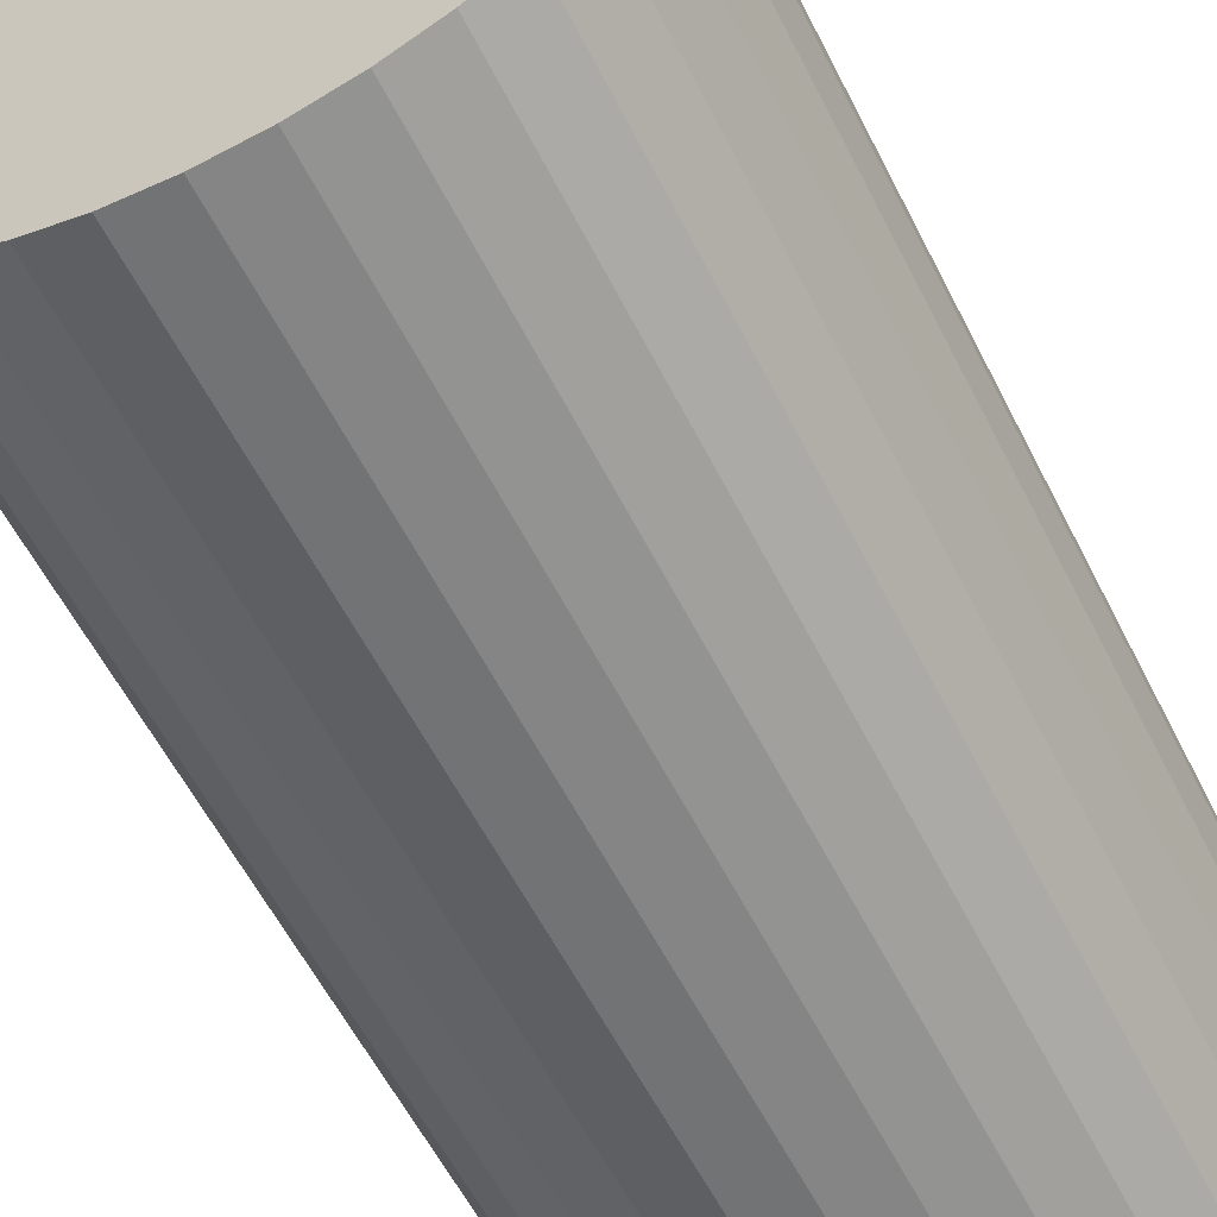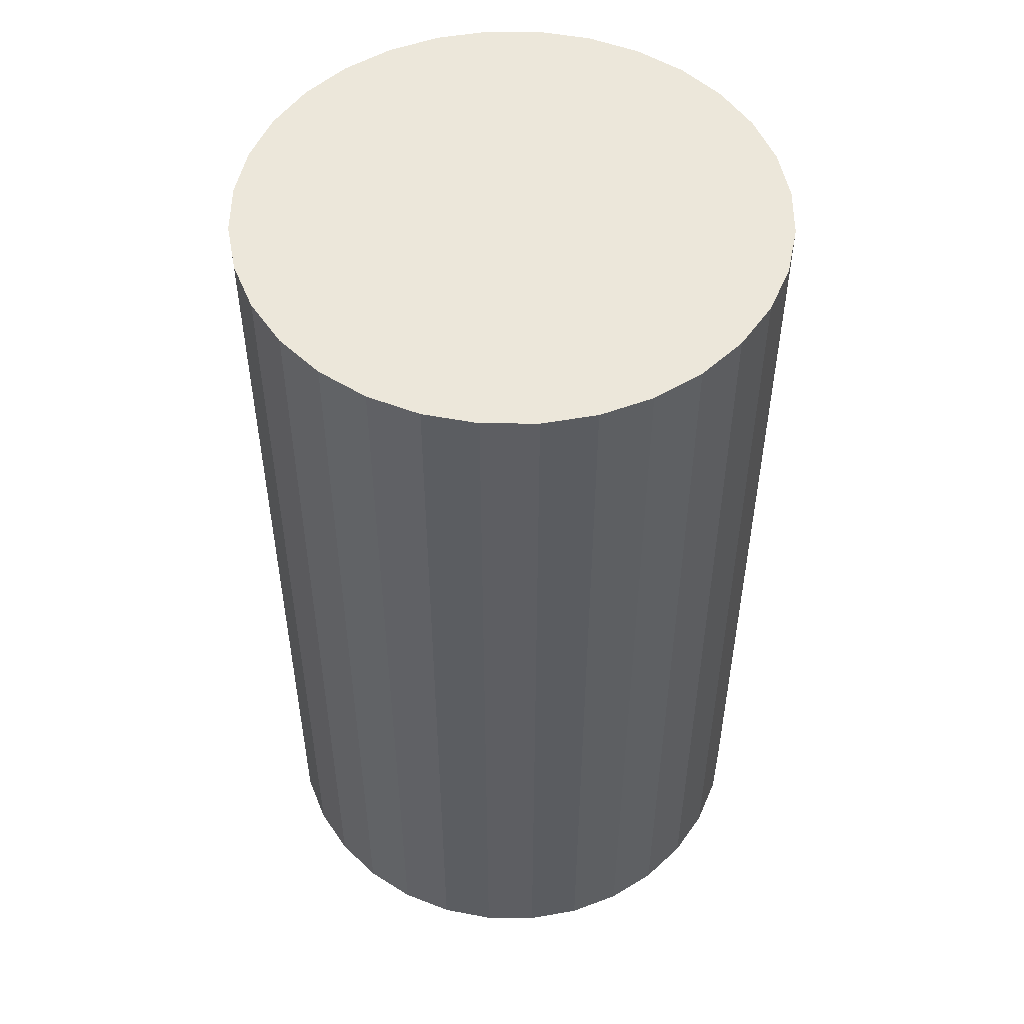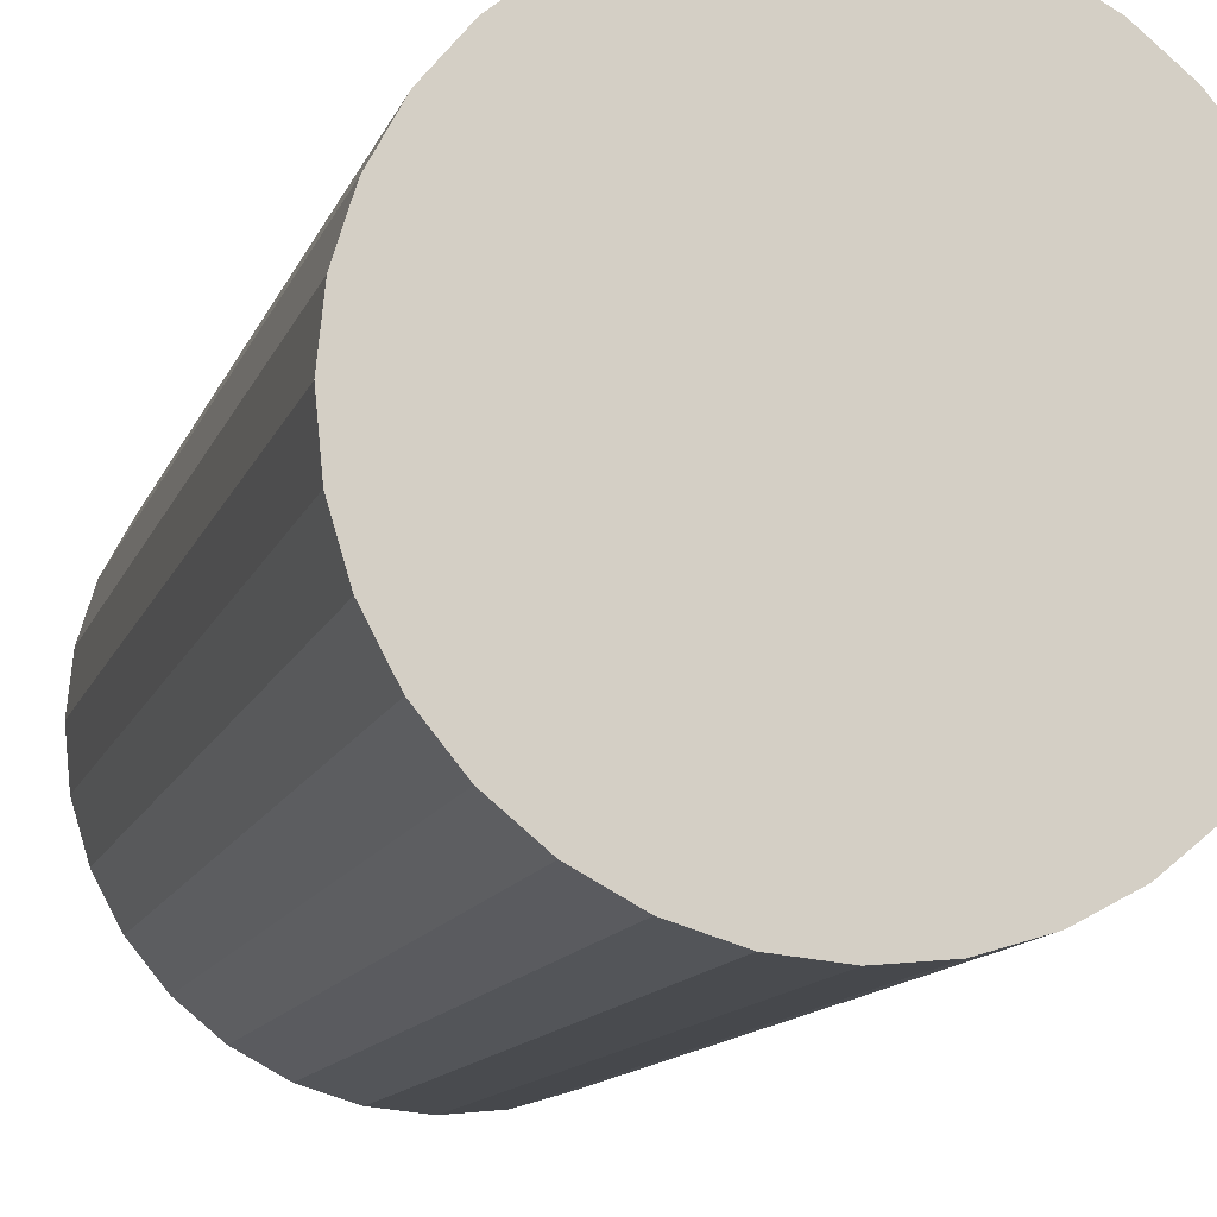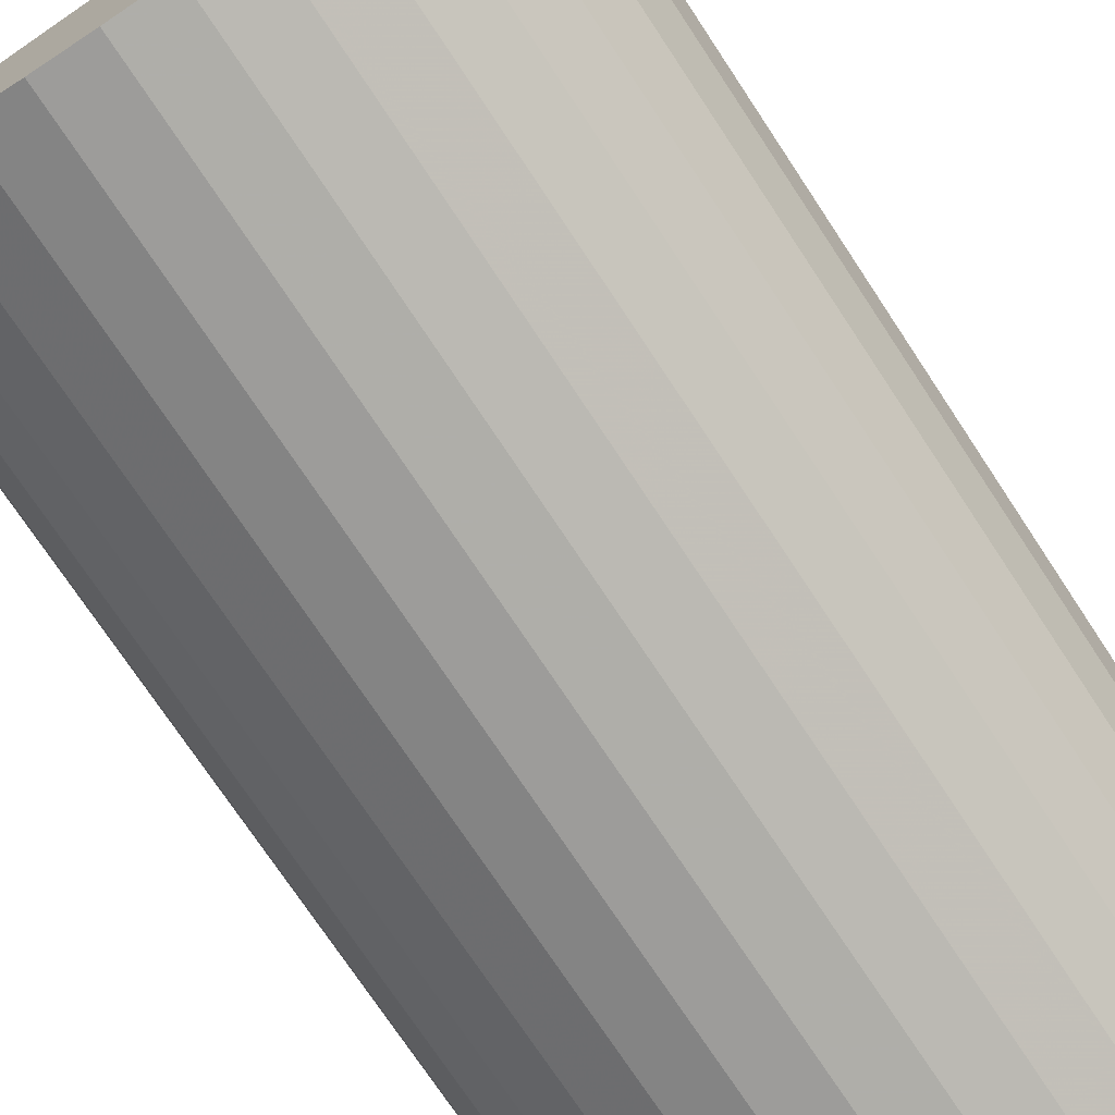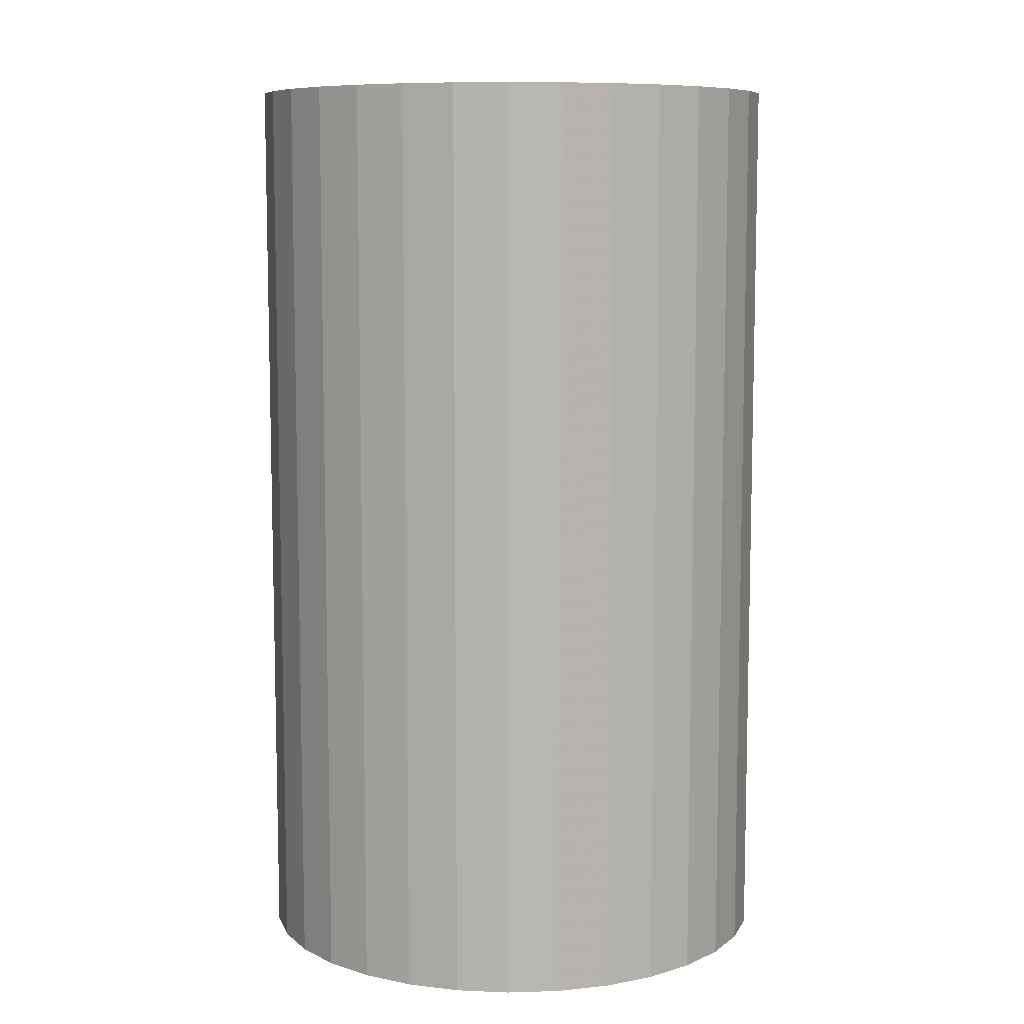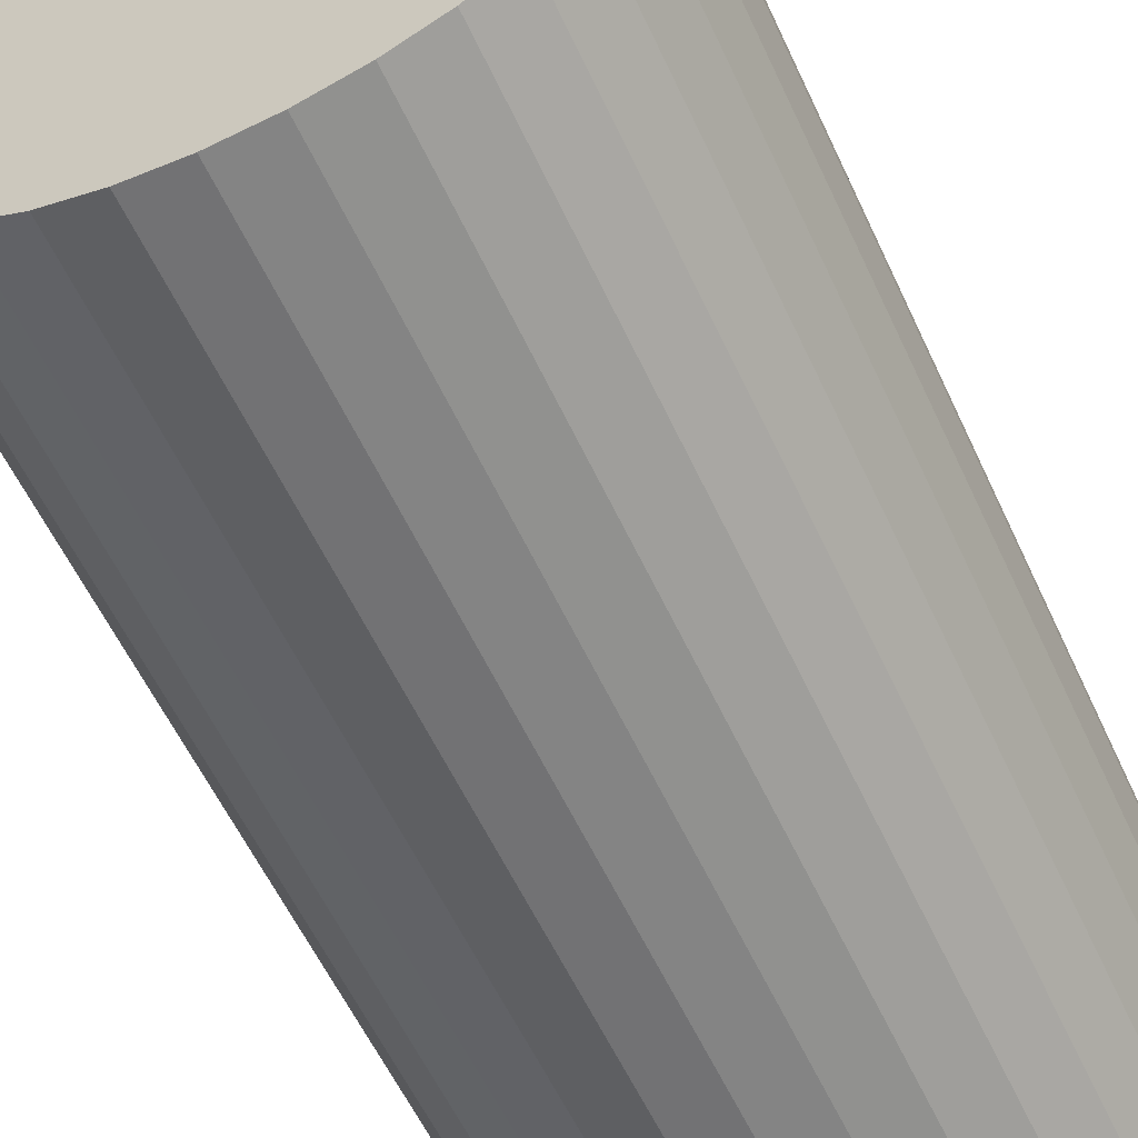
<metadata>
{"format":"obj","ext":"obj","renderer":"f3d","projection":"perspective","resolution":1024,"background":"white","views":[{"elev":-58.9,"azim":-153.2,"up":"+Y"},{"elev":51.5,"azim":107.3,"up":"+Z"},{"elev":-12.1,"azim":164.8,"up":"+Y"},{"elev":-74.0,"azim":-146.5,"up":"+Y"},{"elev":8.7,"azim":124.7,"up":"+Z"},{"elev":-58.7,"azim":24.9,"up":"+Y"}]}
</metadata>
<code>
v 0 0 -0.0416
v 0.02431 0 -0.0416
v 0.02431 0 0.0416
v 0 0 0.0416
v 0.02384 0.004743 -0.0416
v 0.02384 0.004743 0.0416
v 0.02246 0.009304 -0.0416
v 0.02246 0.009304 0.0416
v 0.02021 0.01351 -0.0416
v 0.02021 0.01351 0.0416
v 0.01719 0.01719 -0.0416
v 0.01719 0.01719 0.0416
v 0.01351 0.02021 -0.0416
v 0.01351 0.02021 0.0416
v 0.009304 0.02246 -0.0416
v 0.009304 0.02246 0.0416
v 0.004743 0.02384 -0.0416
v 0.004743 0.02384 0.0416
v 0 0.02431 -0.0416
v 0 0.02431 0.0416
v -0.004743 0.02384 -0.0416
v -0.004743 0.02384 0.0416
v -0.009304 0.02246 -0.0416
v -0.009304 0.02246 0.0416
v -0.01351 0.02021 -0.0416
v -0.01351 0.02021 0.0416
v -0.01719 0.01719 -0.0416
v -0.01719 0.01719 0.0416
v -0.02021 0.01351 -0.0416
v -0.02021 0.01351 0.0416
v -0.02246 0.009304 -0.0416
v -0.02246 0.009304 0.0416
v -0.02384 0.004743 -0.0416
v -0.02384 0.004743 0.0416
v -0.02431 0 -0.0416
v -0.02431 0 0.0416
v -0.02384 -0.004743 -0.0416
v -0.02384 -0.004743 0.0416
v -0.02246 -0.009304 -0.0416
v -0.02246 -0.009304 0.0416
v -0.02021 -0.01351 -0.0416
v -0.02021 -0.01351 0.0416
v -0.01719 -0.01719 -0.0416
v -0.01719 -0.01719 0.0416
v -0.01351 -0.02021 -0.0416
v -0.01351 -0.02021 0.0416
v -0.009304 -0.02246 -0.0416
v -0.009304 -0.02246 0.0416
v -0.004743 -0.02384 -0.0416
v -0.004743 -0.02384 0.0416
v -0 -0.02431 -0.0416
v -0 -0.02431 0.0416
v 0.004743 -0.02384 -0.0416
v 0.004743 -0.02384 0.0416
v 0.009304 -0.02246 -0.0416
v 0.009304 -0.02246 0.0416
v 0.01351 -0.02021 -0.0416
v 0.01351 -0.02021 0.0416
v 0.01719 -0.01719 -0.0416
v 0.01719 -0.01719 0.0416
v 0.02021 -0.01351 -0.0416
v 0.02021 -0.01351 0.0416
v 0.02246 -0.009304 -0.0416
v 0.02246 -0.009304 0.0416
v 0.02384 -0.004743 -0.0416
v 0.02384 -0.004743 0.0416
f 2 1 5
f 2 5 3
f 3 5 6
f 3 6 4
f 5 1 7
f 5 7 6
f 6 7 8
f 6 8 4
f 7 1 9
f 7 9 8
f 8 9 10
f 8 10 4
f 9 1 11
f 9 11 10
f 10 11 12
f 10 12 4
f 11 1 13
f 11 13 12
f 12 13 14
f 12 14 4
f 13 1 15
f 13 15 14
f 14 15 16
f 14 16 4
f 15 1 17
f 15 17 16
f 16 17 18
f 16 18 4
f 17 1 19
f 17 19 18
f 18 19 20
f 18 20 4
f 19 1 21
f 19 21 20
f 20 21 22
f 20 22 4
f 21 1 23
f 21 23 22
f 22 23 24
f 22 24 4
f 23 1 25
f 23 25 24
f 24 25 26
f 24 26 4
f 25 1 27
f 25 27 26
f 26 27 28
f 26 28 4
f 27 1 29
f 27 29 28
f 28 29 30
f 28 30 4
f 29 1 31
f 29 31 30
f 30 31 32
f 30 32 4
f 31 1 33
f 31 33 32
f 32 33 34
f 32 34 4
f 33 1 35
f 33 35 34
f 34 35 36
f 34 36 4
f 35 1 37
f 35 37 36
f 36 37 38
f 36 38 4
f 37 1 39
f 37 39 38
f 38 39 40
f 38 40 4
f 39 1 41
f 39 41 40
f 40 41 42
f 40 42 4
f 41 1 43
f 41 43 42
f 42 43 44
f 42 44 4
f 43 1 45
f 43 45 44
f 44 45 46
f 44 46 4
f 45 1 47
f 45 47 46
f 46 47 48
f 46 48 4
f 47 1 49
f 47 49 48
f 48 49 50
f 48 50 4
f 49 1 51
f 49 51 50
f 50 51 52
f 50 52 4
f 51 1 53
f 51 53 52
f 52 53 54
f 52 54 4
f 53 1 55
f 53 55 54
f 54 55 56
f 54 56 4
f 55 1 57
f 55 57 56
f 56 57 58
f 56 58 4
f 57 1 59
f 57 59 58
f 58 59 60
f 58 60 4
f 59 1 61
f 59 61 60
f 60 61 62
f 60 62 4
f 61 1 63
f 61 63 62
f 62 63 64
f 62 64 4
f 63 1 65
f 63 65 64
f 64 65 66
f 64 66 4
f 65 1 2
f 65 2 66
f 66 2 3
f 66 3 4

</code>
